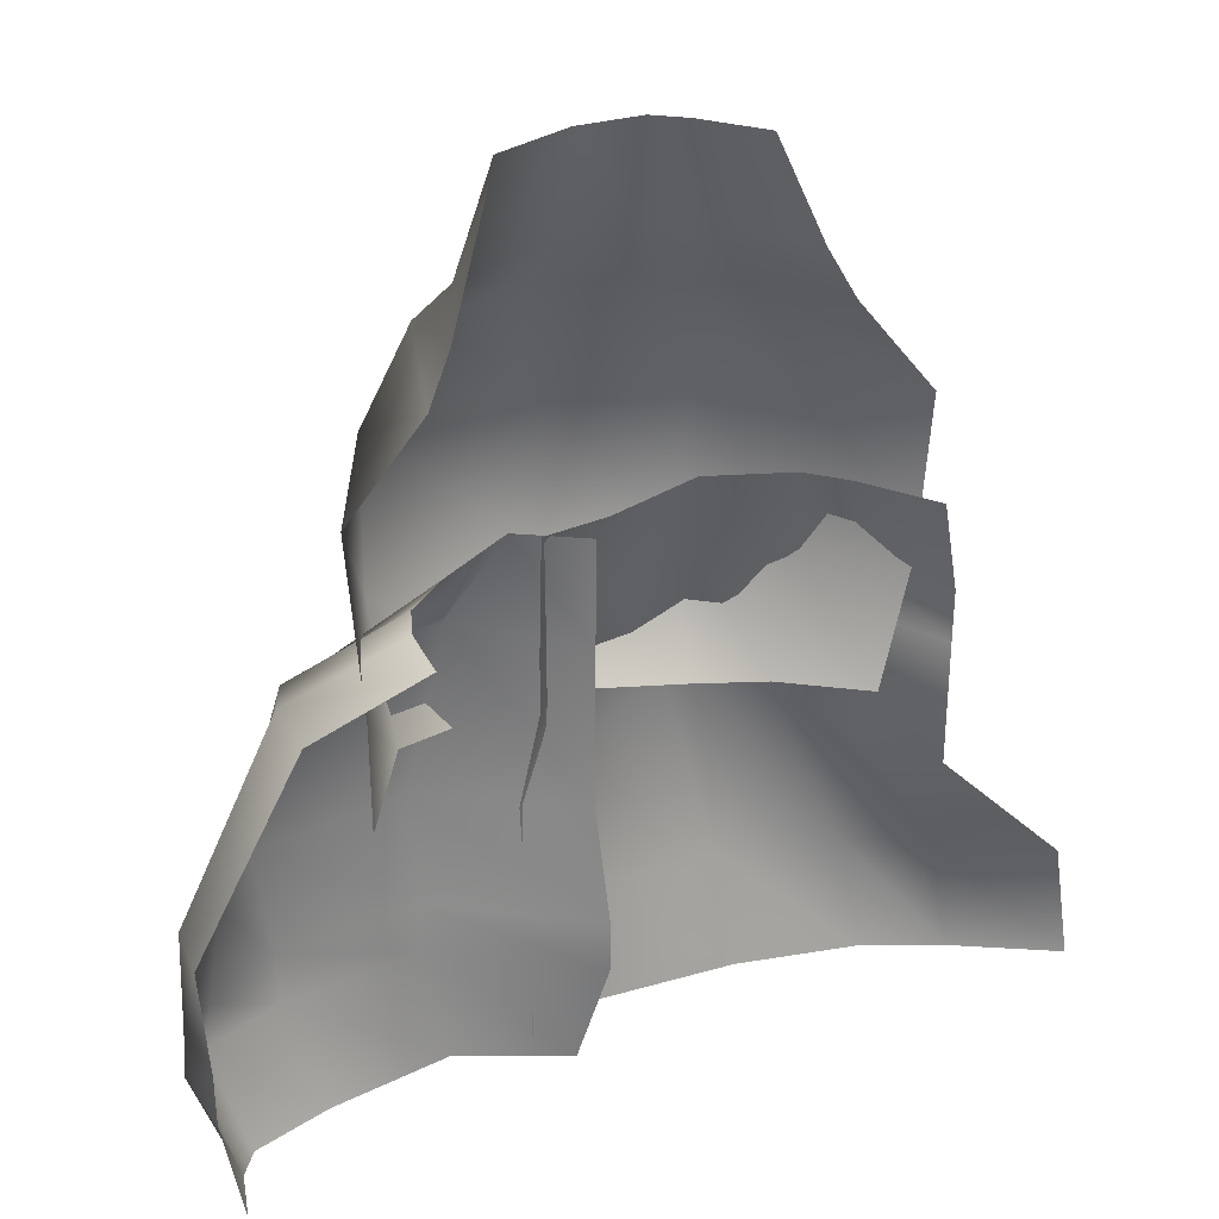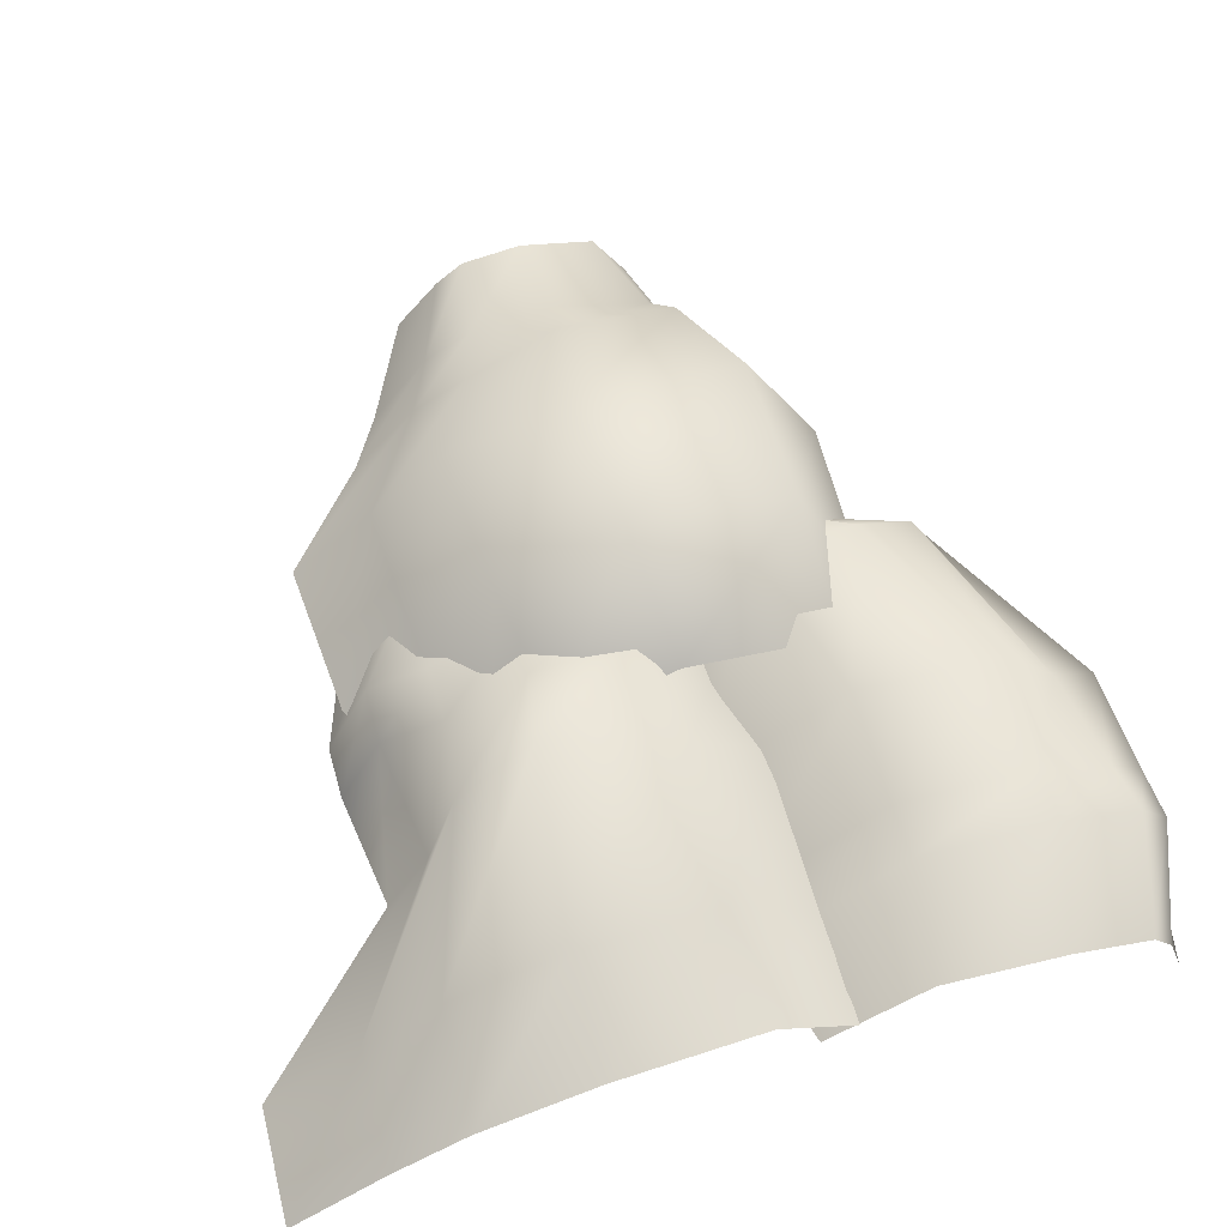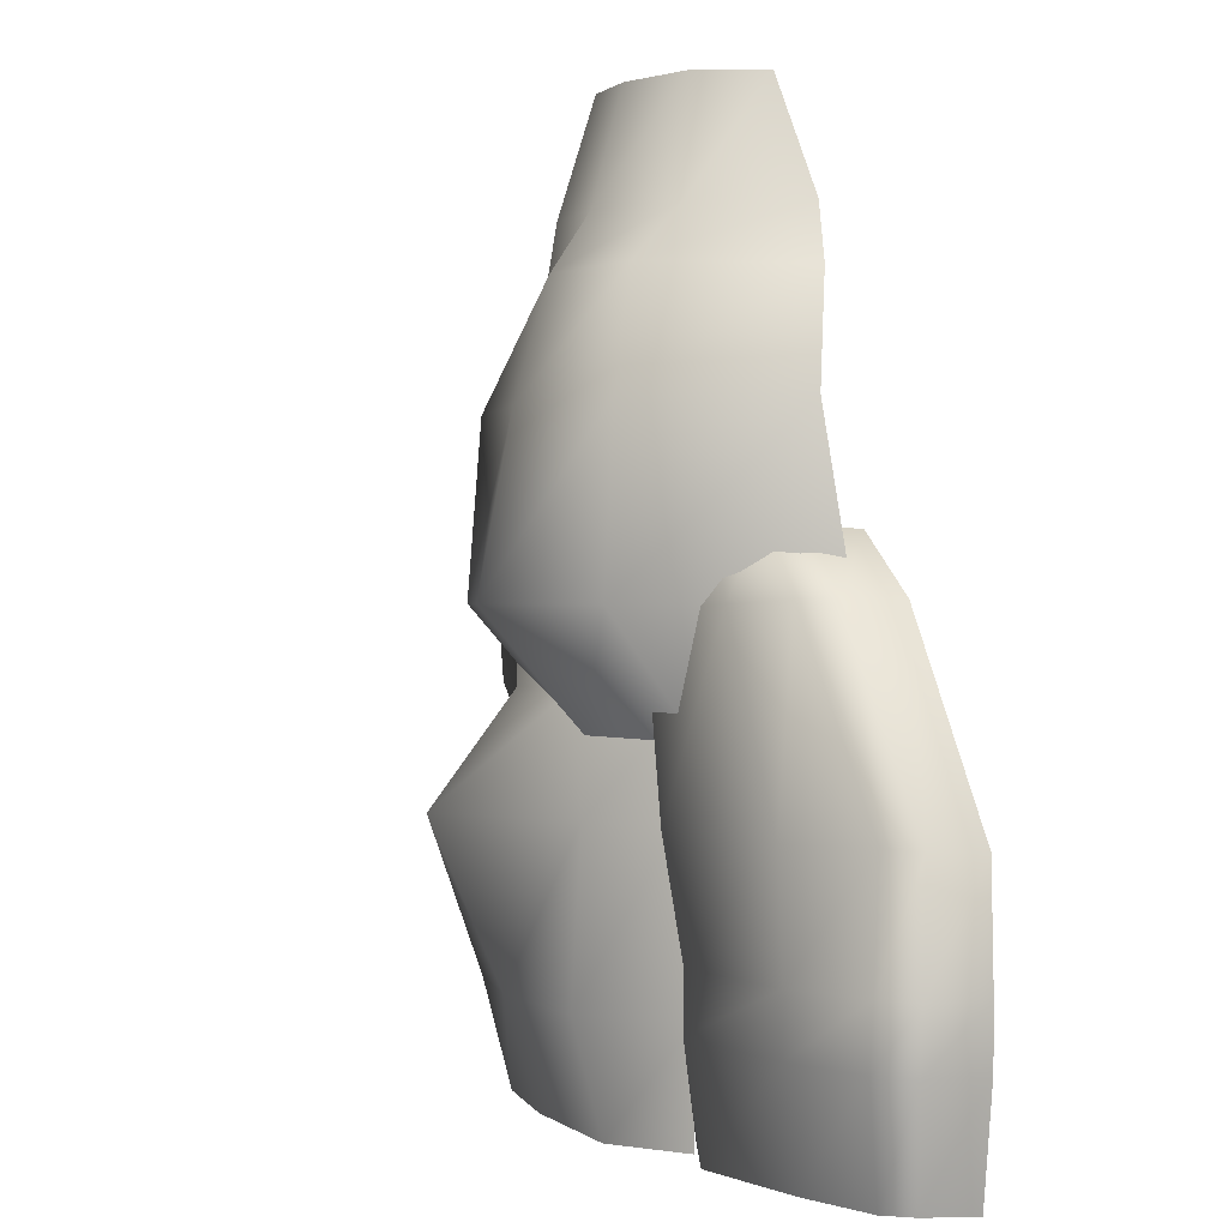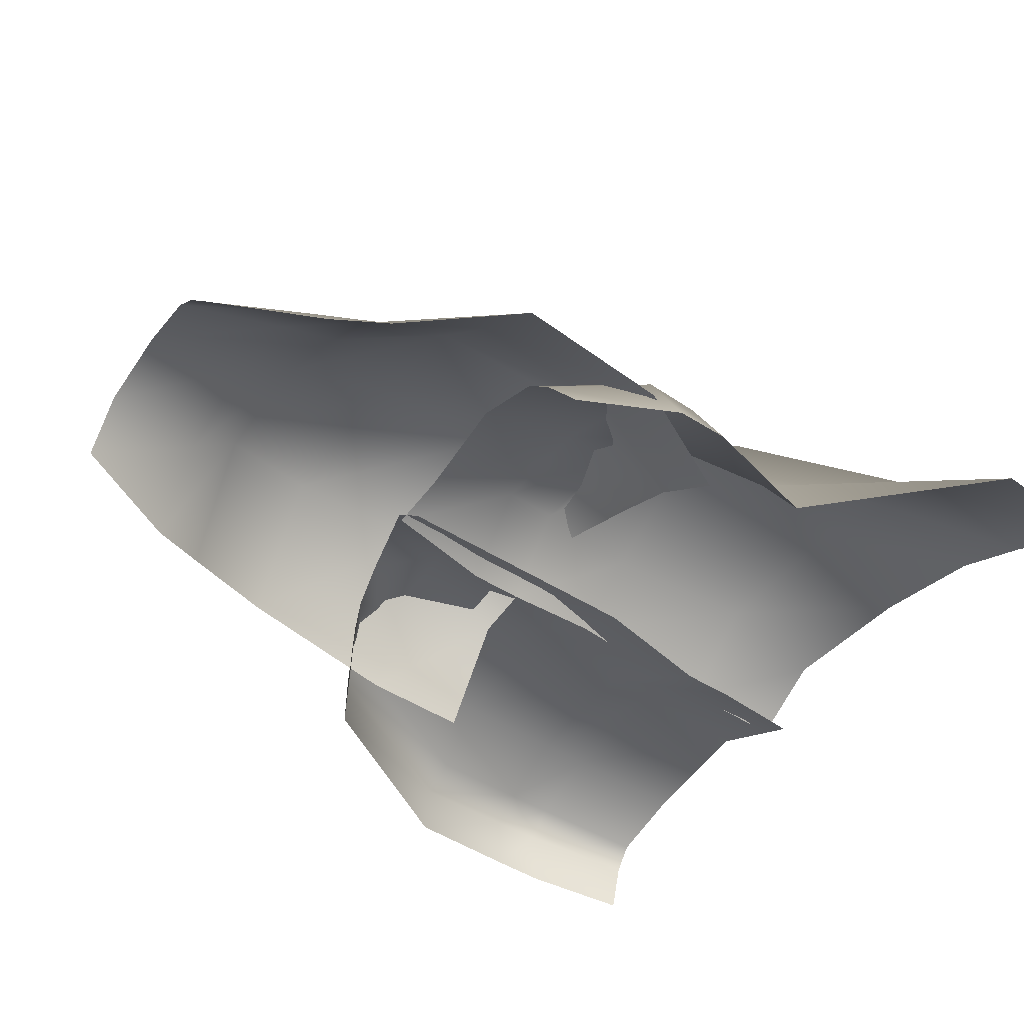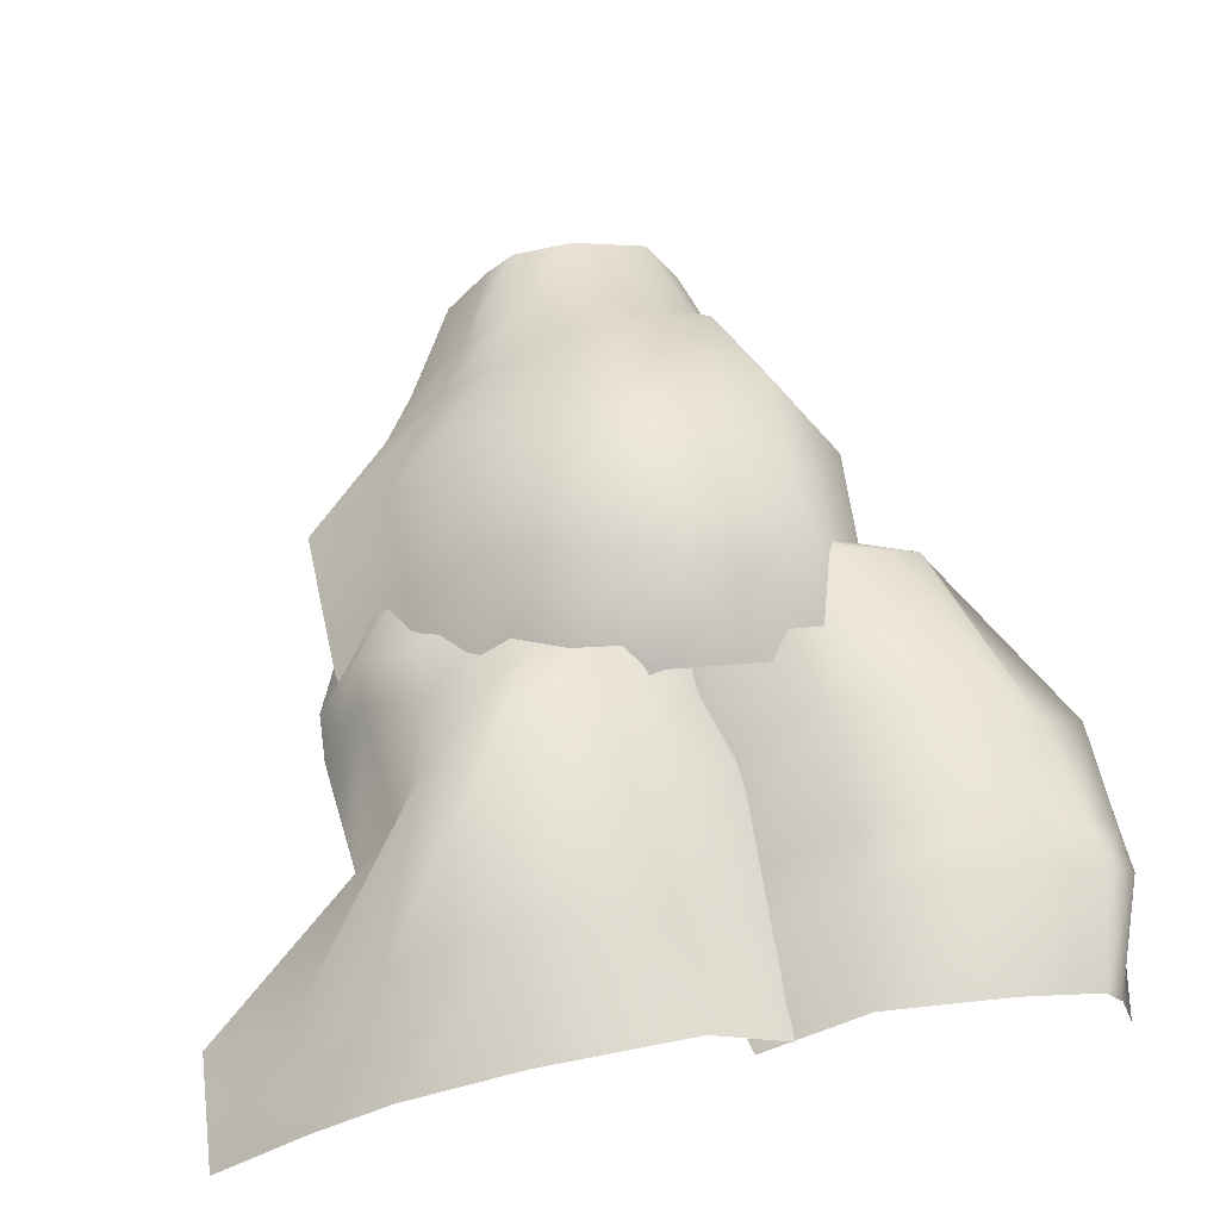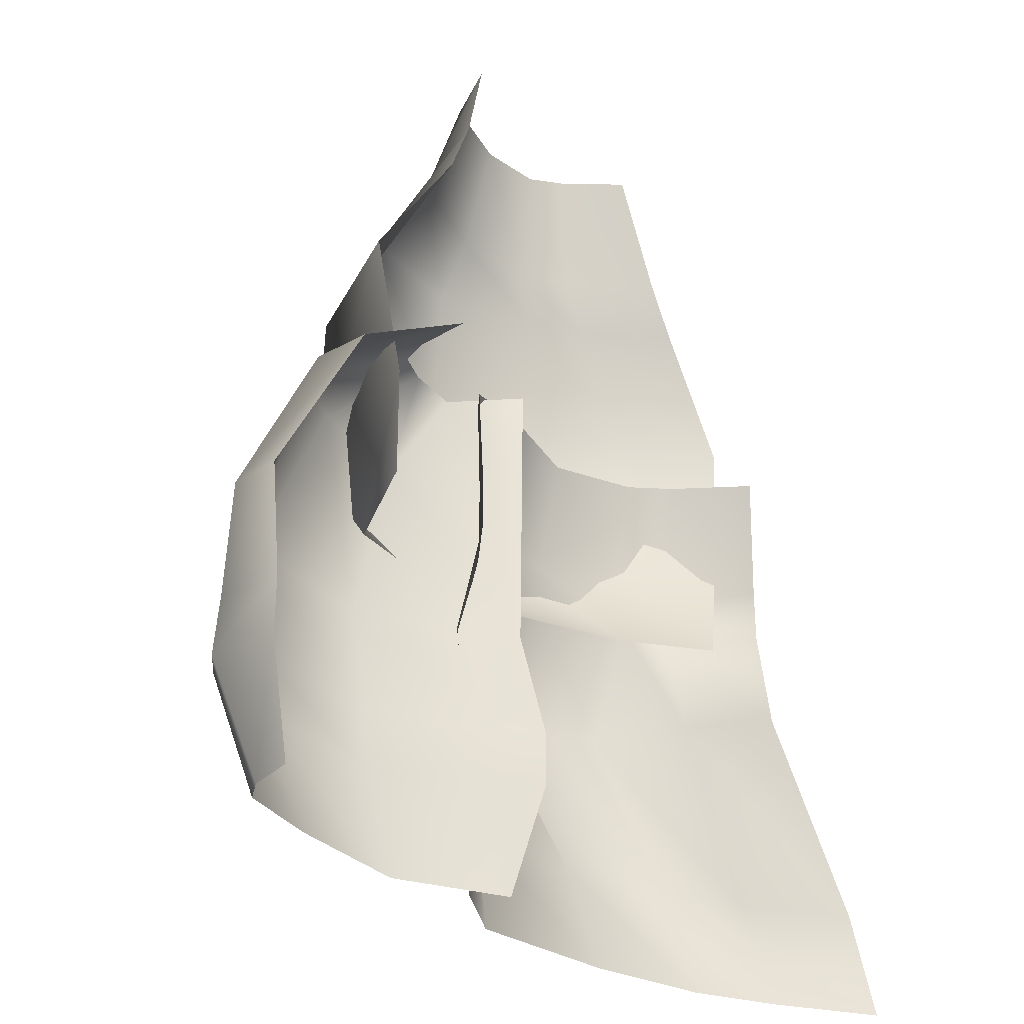
<metadata>
{"format":"obj","ext":"obj","renderer":"f3d","projection":"perspective","resolution":1024,"background":"white","views":[{"elev":32.6,"azim":151.2,"up":"+Y"},{"elev":58.6,"azim":-16.1,"up":"+Z"},{"elev":0.4,"azim":60.8,"up":"+Y"},{"elev":-48.8,"azim":-125.5,"up":"+Z"},{"elev":57.5,"azim":-8.7,"up":"+Z"},{"elev":-30.1,"azim":128.1,"up":"+Y"}]}
</metadata>
<code>
g default
v -566.3 20.52 -182.3
v -439.2 20.52 -97.68
v -337.5 20.52 -43.45
v -181.2 20.52 0.3591
v 19.69 20.52 25.54
v 124.3 20.52 -31.77
v -560.9 165.9 -154.1
v -433.4 165.9 -59.56
v -333.1 165.9 -0.8571
v -181.4 165.9 48.38
v 9.09 165.9 60.26
v 124.3 165.9 -31.77
v -357.5 383.9 -172.2
v -299.2 383.9 -68.96
v -260.6 383.9 58.65
v -159.2 383.9 158.2
v 28.94 383.9 57.15
v 124.3 383.9 -8.99
v -379.6 529.3 -141.3
v -322.8 529.3 -24.42
v -239.6 529.3 -9.859
v -131.2 529.3 55.28
v 17.07 529.3 63.97
v 109.4 529.3 -37.58
v -379.4 601.9 -141.2
v -321.3 601.9 -17.84
v -241.1 601.9 0.741
v -131.2 601.9 55.28
v 17.07 601.9 63.97
v 109.4 601.9 -37.58
v -333.9 747.3 -172.7
v -272.2 747.3 -80.31
v -228.8 747.3 -33.4
v -122.5 747.3 13.59
v 7.711 747.3 -15.59
v 95.44 747.3 -18.84
v 285.9 705.9 -145.6
v 278.9 707.8 -73.34
v 261.2 711.4 -32.86
v 207.4 721.6 -5.931
v 117.4 738.5 19.34
v 46.86 750.5 -55.41
v 425.3 631 -106.8
v 422.2 631.9 -27.7
v 399 630.9 14.83
v 321.4 625.9 48.46
v 180 616.1 63.45
v 47.08 605.2 -53.65
v 566.3 384 -105.3
v 556.5 385.8 -35.12
v 501.9 386.7 -18
v 433.2 388.8 57.31
v 230.8 389 72.31
v 47.62 387.2 -51.01
v 559.8 238.5 -113.5
v 560.5 240.6 -29
v 517.3 241.5 -0.3279
v 418.5 242.7 41.07
v 232.5 243 45.99
v 48.98 241.4 -91.71
v 559.8 165.9 -113
v 562.9 168 -23.1
v 526.1 169 10.25
v 418.7 170 41.64
v 232.7 170.3 46.7
v 49.14 168.7 -90.83
v 536.3 20.67 -117.9
v 515.1 22.29 -54.89
v 488.8 23.12 -24.38
v 381.2 24 -0.8114
v 213.8 24.49 13.42
v 79.38 23.65 -60.84
v -290.3 479.9 -125.1
v -191.9 479.9 -46.56
v -103.5 479.9 -3.745
v 47.04 479.9 62.26
v 252.3 479.9 39.94
v 344.8 479.9 -93.51
v -352.5 625.3 -92.32
v -244.4 625.3 -2.758
v -147.5 625.3 111.7
v 17.86 625.3 182.3
v 237.5 625.3 145
v 344.8 625.3 -93.51
v -368 843.3 -92.29
v -257.6 843.3 -5.296
v -158.4 843.3 87.89
v 10.57 843.3 134.1
v 241 843.3 133.3
v 344.8 843.3 -51.79
v -250.3 988.6 -100.6
v -165.4 988.6 -5.116
v -91.23 988.6 37.99
v 36.22 988.6 101.3
v 192.9 988.6 86.32
v 267 988.6 -108.2
v -207.5 1061 -100.6
v -131.1 1061 -0.5709
v -68.51 1061 36.39
v 41.81 1061 52.83
v 178.2 1061 12.33
v 242.8 1061 -116.2
v -138.7 1207 -100.6
v -81.29 1207 -31.67
v -43.62 1207 -0.6695
v 38.54 1207 9.664
v 141.1 1207 -15.55
v 187.8 1207 -93.51
g polySurface21
f 1 2 8 7
f 2 3 9 8
f 3 4 10 9
f 4 5 11 10
f 5 6 12 11
f 7 8 14 13
f 8 9 15 14
f 9 10 16 15
f 10 11 17 16
f 11 12 18 17
f 13 14 20 19
f 14 15 21 20
f 15 16 22 21
f 16 17 23 22
f 17 18 24 23
f 19 20 26 25
f 20 21 27 26
f 21 22 28 27
f 22 23 29 28
f 23 24 30 29
f 25 26 32 31
f 26 27 33 32
f 27 28 34 33
f 28 29 35 34
f 29 30 36 35
f 37 38 44 43
f 38 39 45 44
f 39 40 46 45
f 40 41 47 46
f 41 42 48 47
f 43 44 50 49
f 44 45 51 50
f 45 46 52 51
f 46 47 53 52
f 47 48 54 53
f 49 50 56 55
f 50 51 57 56
f 51 52 58 57
f 52 53 59 58
f 53 54 60 59
f 55 56 62 61
f 56 57 63 62
f 57 58 64 63
f 58 59 65 64
f 59 60 66 65
f 61 62 68 67
f 62 63 69 68
f 63 64 70 69
f 64 65 71 70
f 65 66 72 71
f 73 74 80 79
f 74 75 81 80
f 75 76 82 81
f 76 77 83 82
f 77 78 84 83
f 79 80 86 85
f 80 81 87 86
f 81 82 88 87
f 82 83 89 88
f 83 84 90 89
f 85 86 92 91
f 86 87 93 92
f 87 88 94 93
f 88 89 95 94
f 89 90 96 95
f 91 92 98 97
f 92 93 99 98
f 93 94 100 99
f 94 95 101 100
f 95 96 102 101
f 97 98 104 103
f 98 99 105 104
f 99 100 106 105
f 100 101 107 106
f 101 102 108 107

</code>
